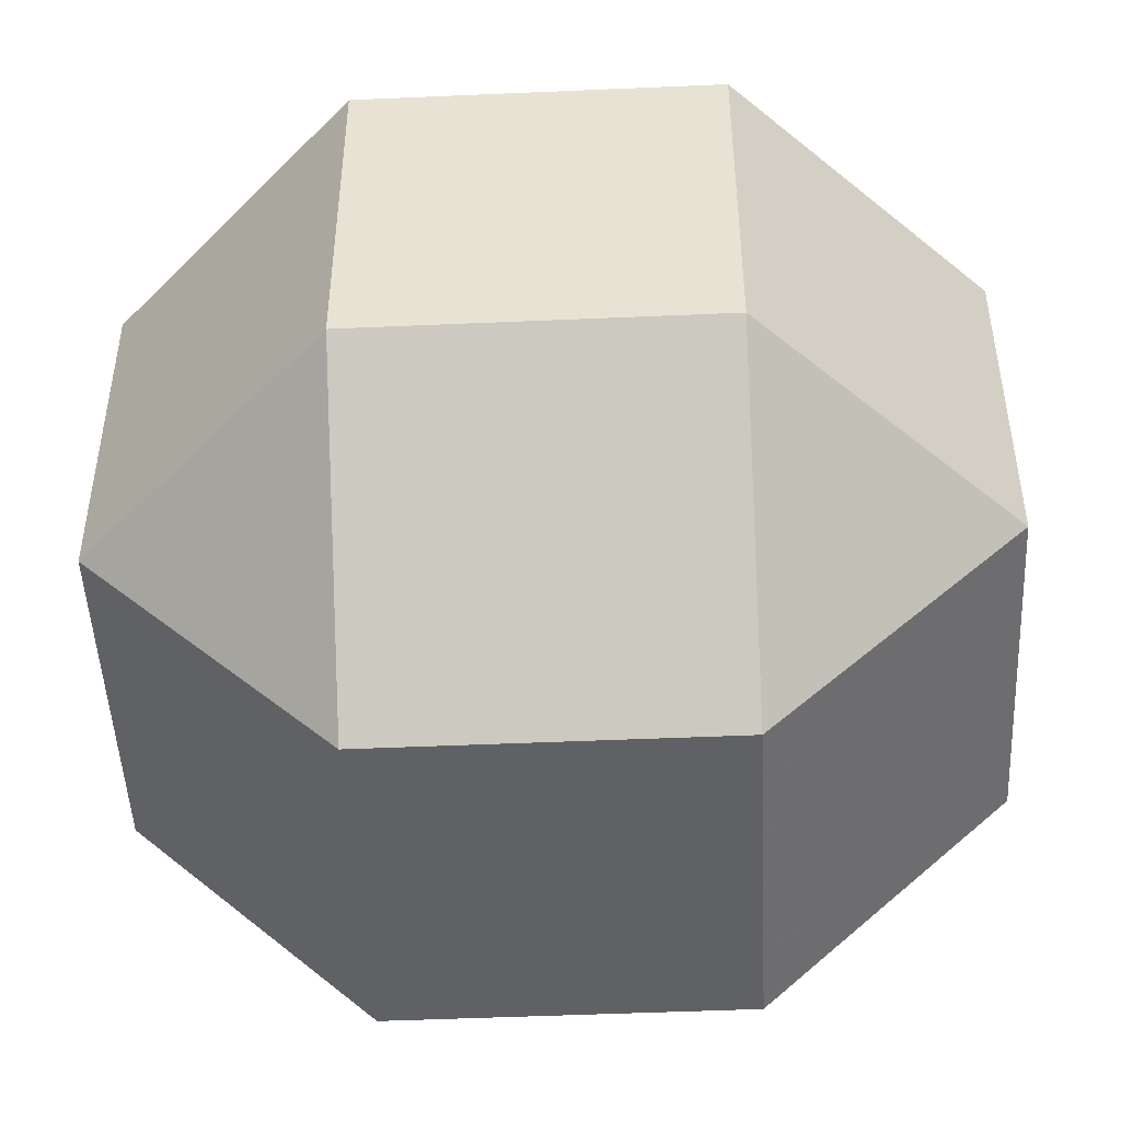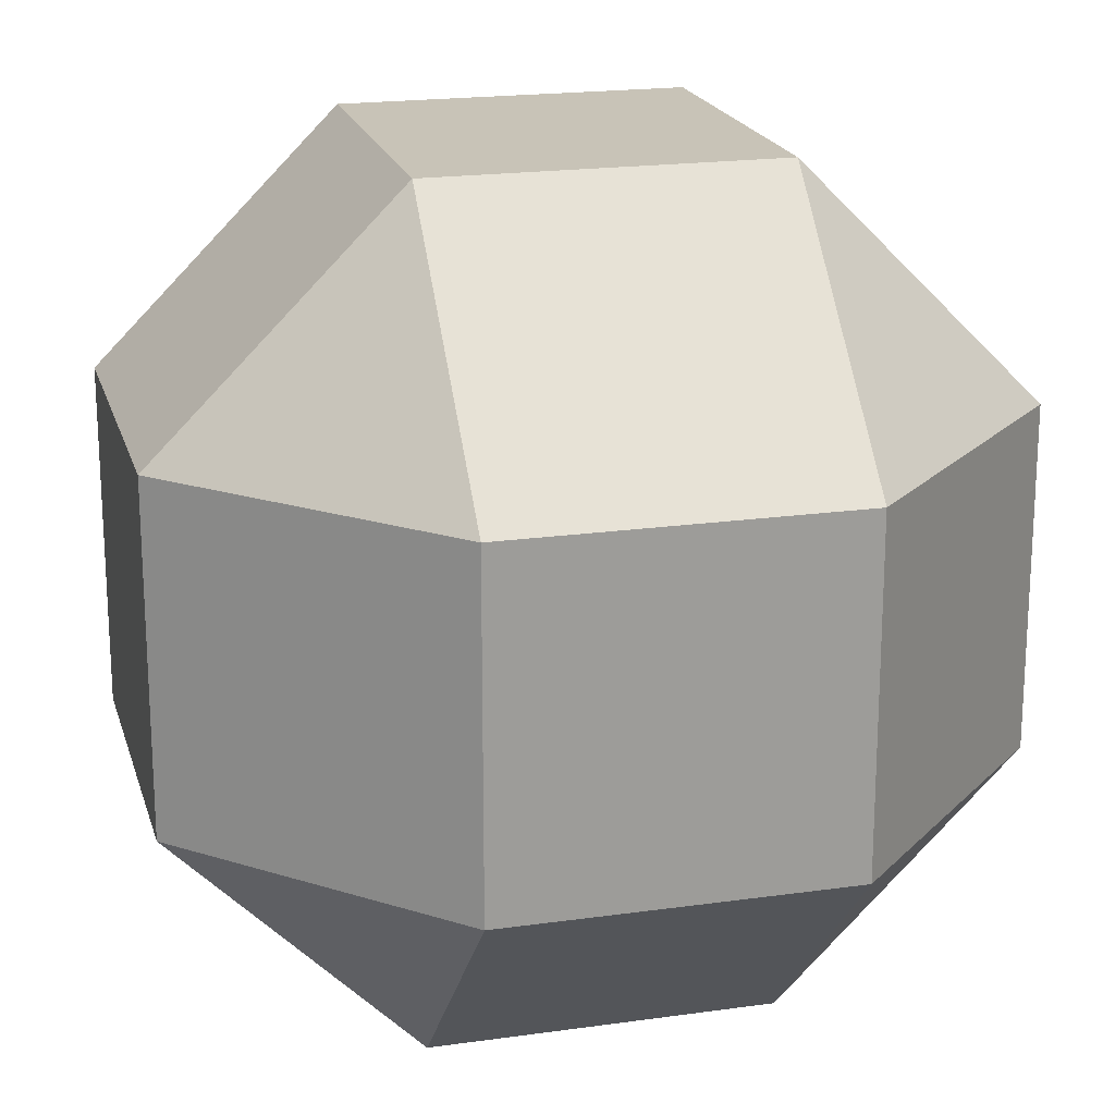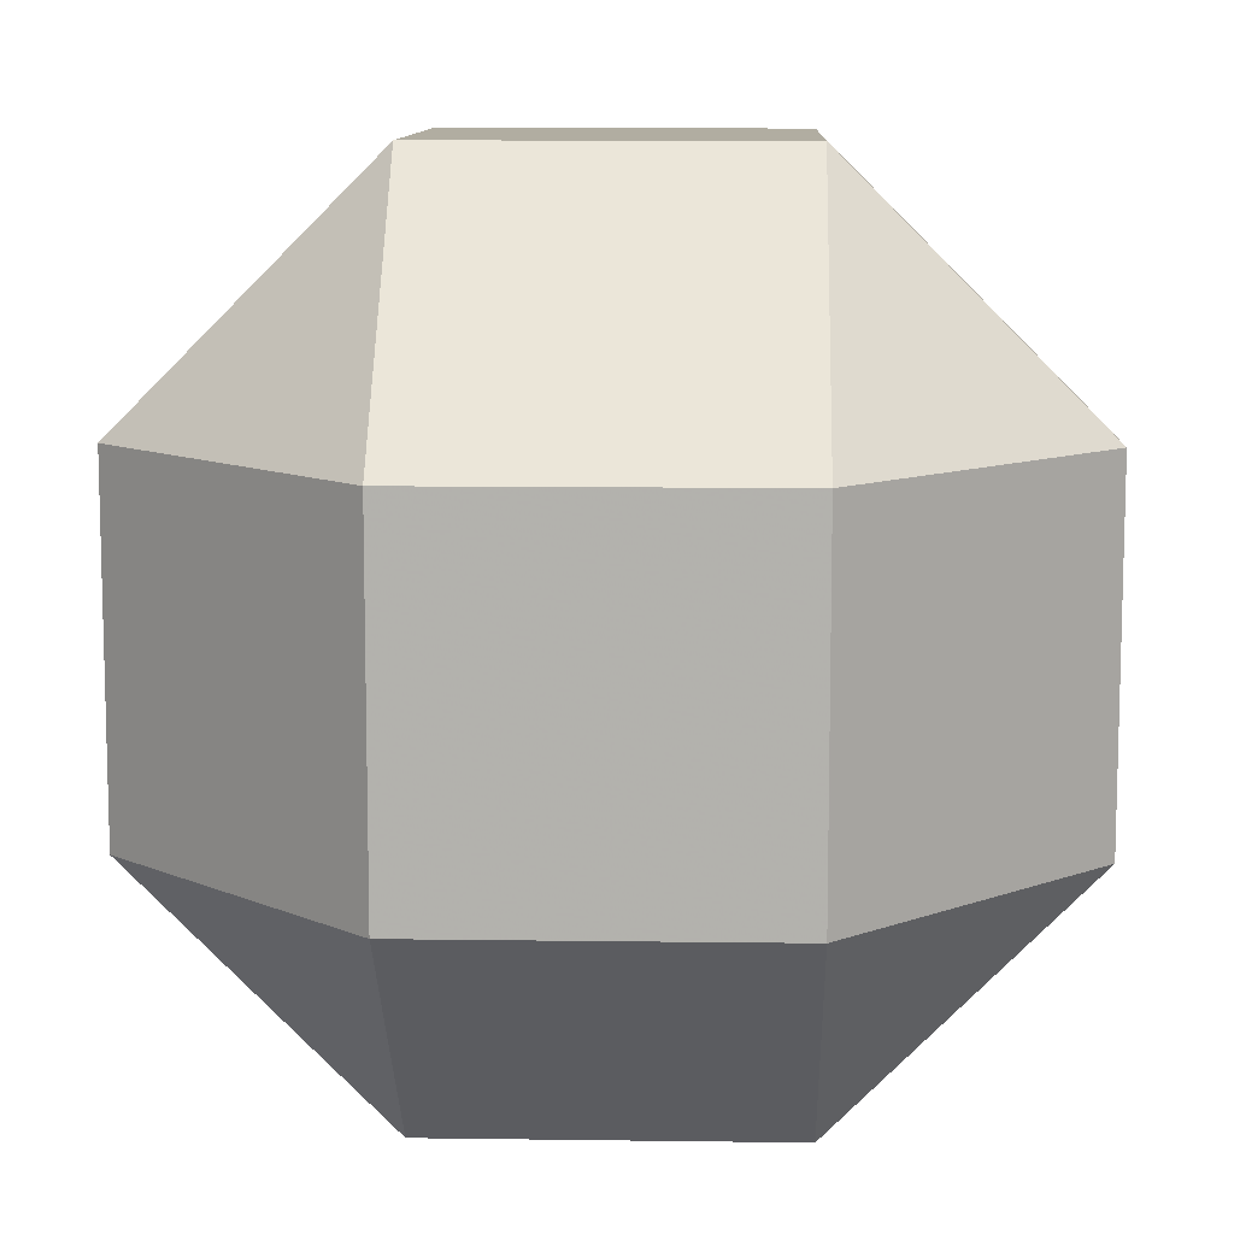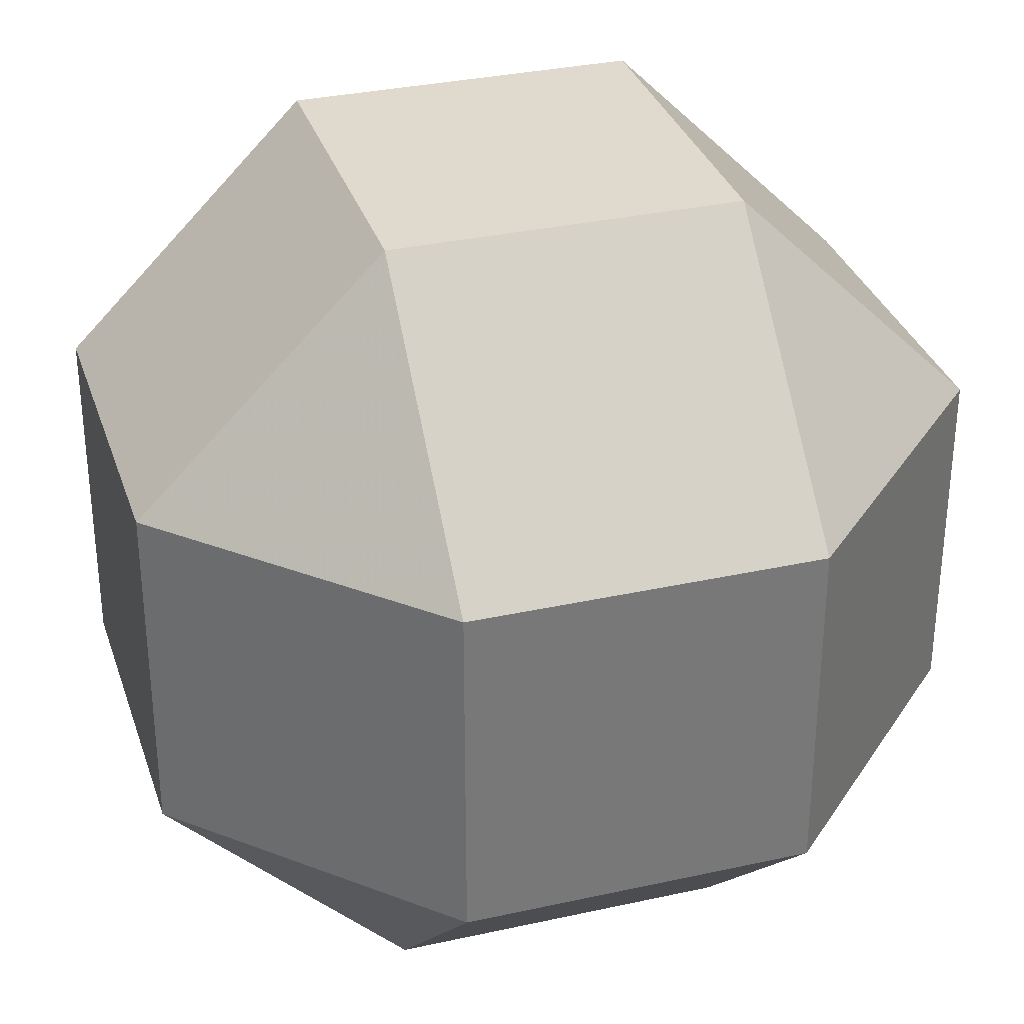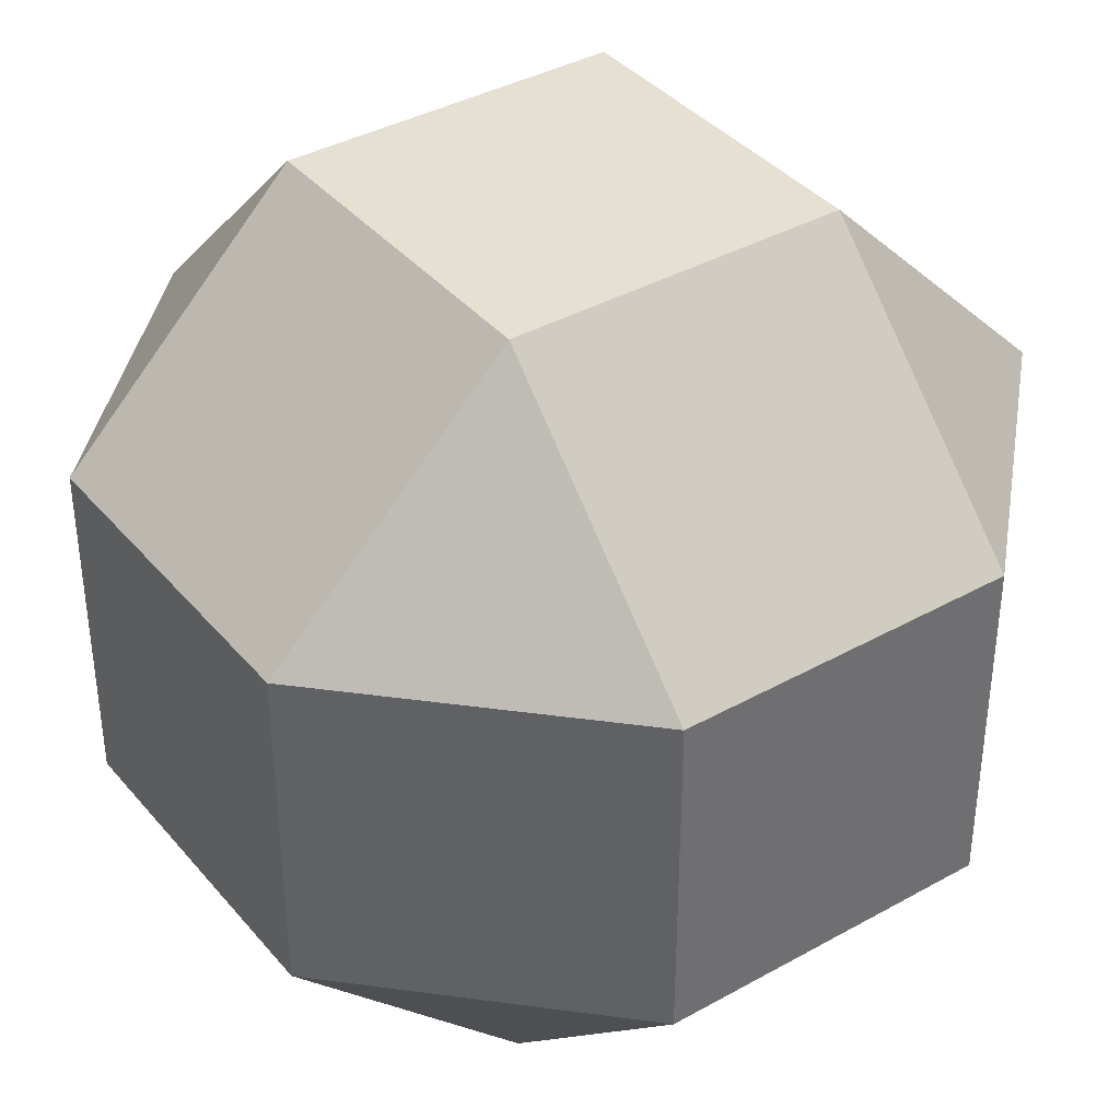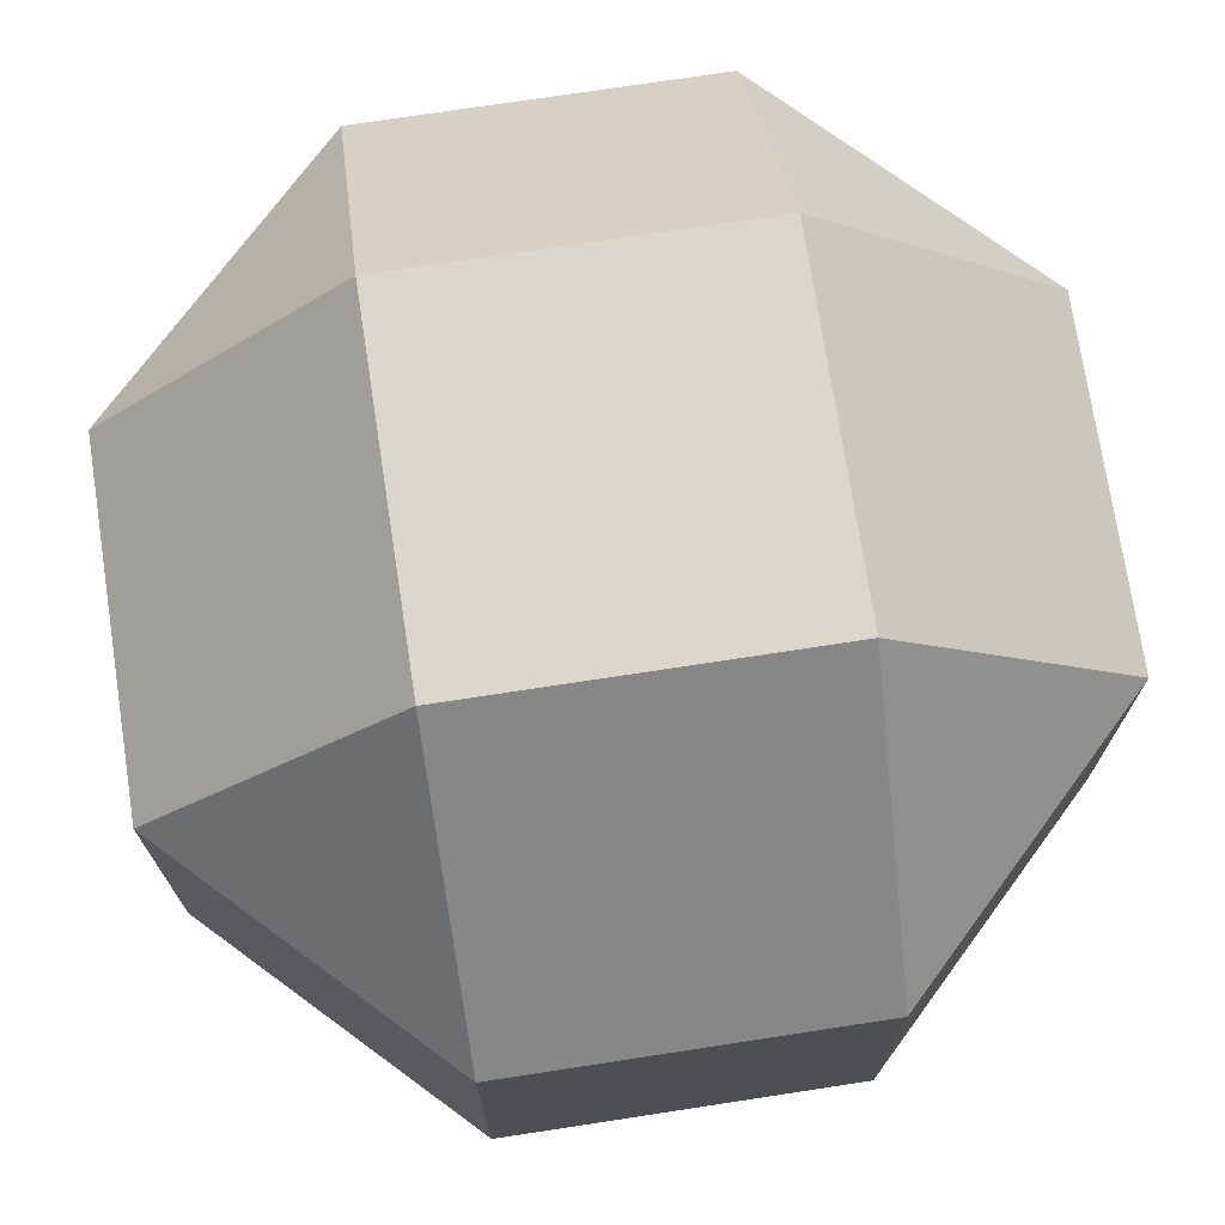
<metadata>
{"format":"obj","ext":"obj","renderer":"f3d","projection":"perspective","resolution":1024,"background":"white","views":[{"elev":-48.4,"azim":2.8,"up":"+Y"},{"elev":19.7,"azim":-14.7,"up":"+Z"},{"elev":10.3,"azim":-178.0,"up":"+Z"},{"elev":32.6,"azim":-17.1,"up":"+Y"},{"elev":38.3,"azim":54.7,"up":"+Z"},{"elev":73.3,"azim":81.3,"up":"+Z"}]}
</metadata>
<code>
v 0.5 0.5 -1.207
v 0.5 -0.5 1.207
v 0.5 -0.5 -1.207
v -0.5 0.5 1.207
v -0.5 0.5 -1.207
v -0.5 -0.5 1.207
v -0.5 -0.5 -1.207
v 1.207 0.5 0.5
v 1.207 0.5 -0.5
v 1.207 -0.5 0.5
v 1.207 -0.5 -0.5
v -1.207 0.5 0.5
v -1.207 0.5 -0.5
v -1.207 -0.5 0.5
v -1.207 -0.5 -0.5
v 0.5 1.207 0.5
v 0.5 1.207 -0.5
v 0.5 -1.207 0.5
v 0.5 -1.207 -0.5
v -0.5 1.207 0.5
v -0.5 1.207 -0.5
v -0.5 -1.207 0.5
v -0.5 -1.207 -0.5
v 0.5 0.5 1.207
f 24 4 6 2
f 1 3 7 5
f 8 10 11 9
f 12 13 15 14
f 16 17 21 20
f 18 22 23 19
f 24 2 10 8
f 24 16 20 4
f 7 3 19 23
f 7 15 13 5
f 11 3 1 9
f 11 10 18 19
f 12 14 6 4
f 12 20 21 13
f 17 1 5 21
f 17 16 8 9
f 22 14 15 23
f 22 18 2 6
f 24 8 16
f 1 17 9
f 2 18 10
f 3 11 19
f 4 20 12
f 5 13 21
f 6 14 22
f 7 23 15

</code>
